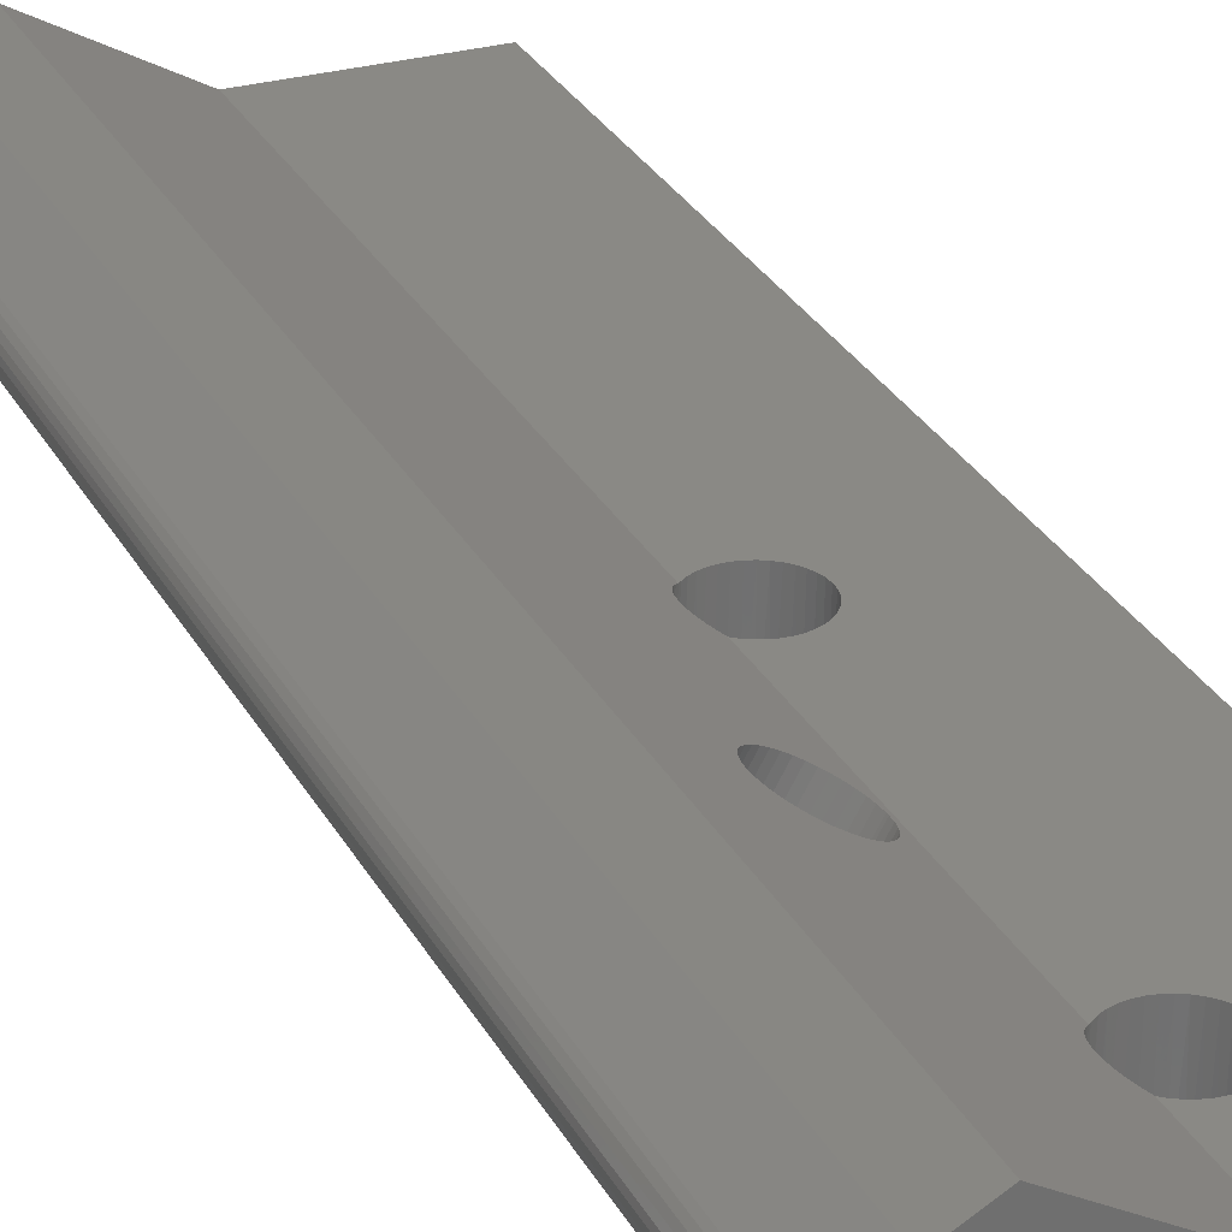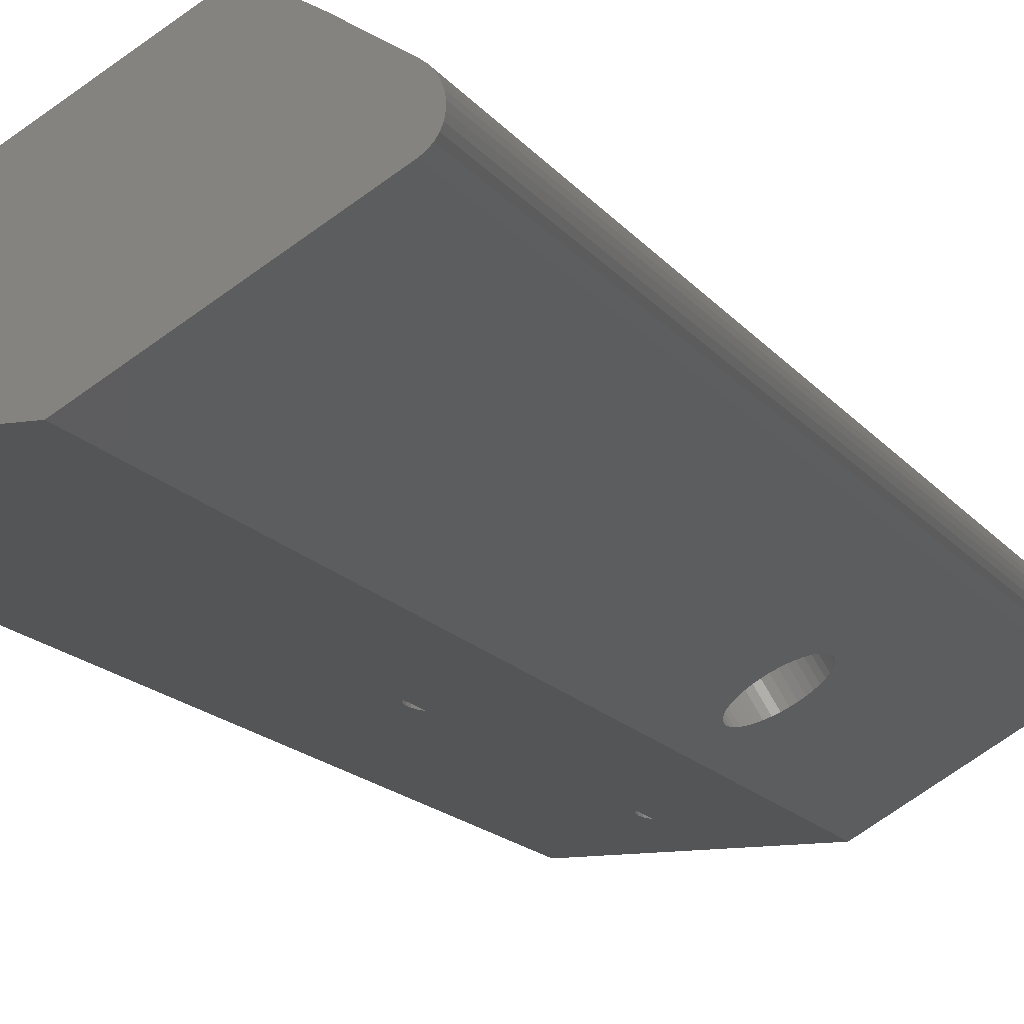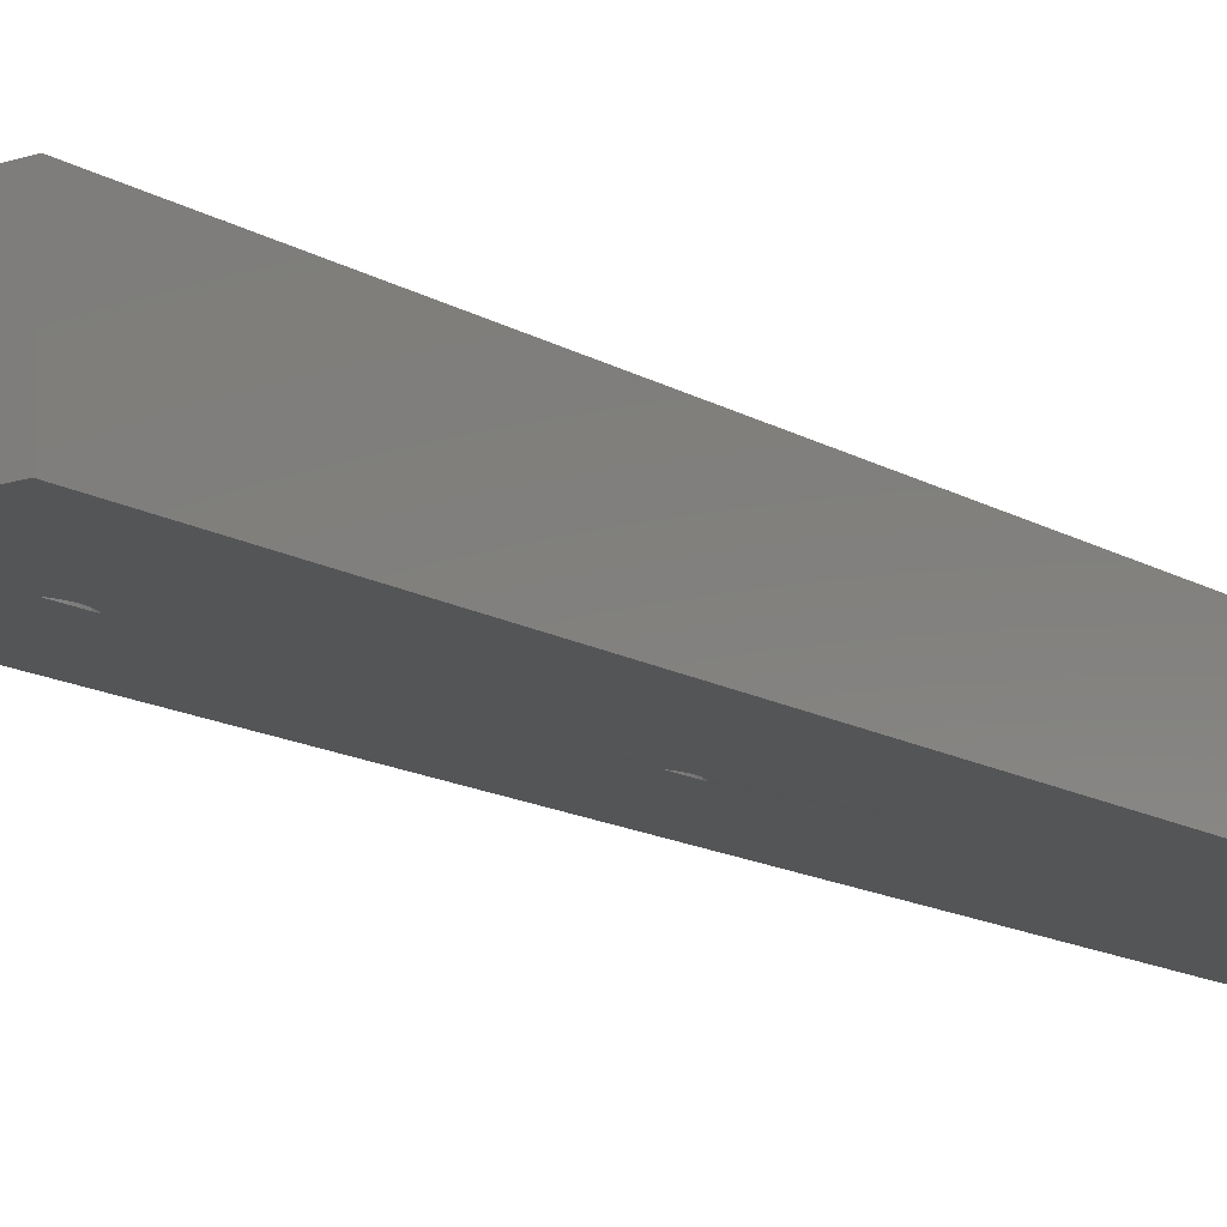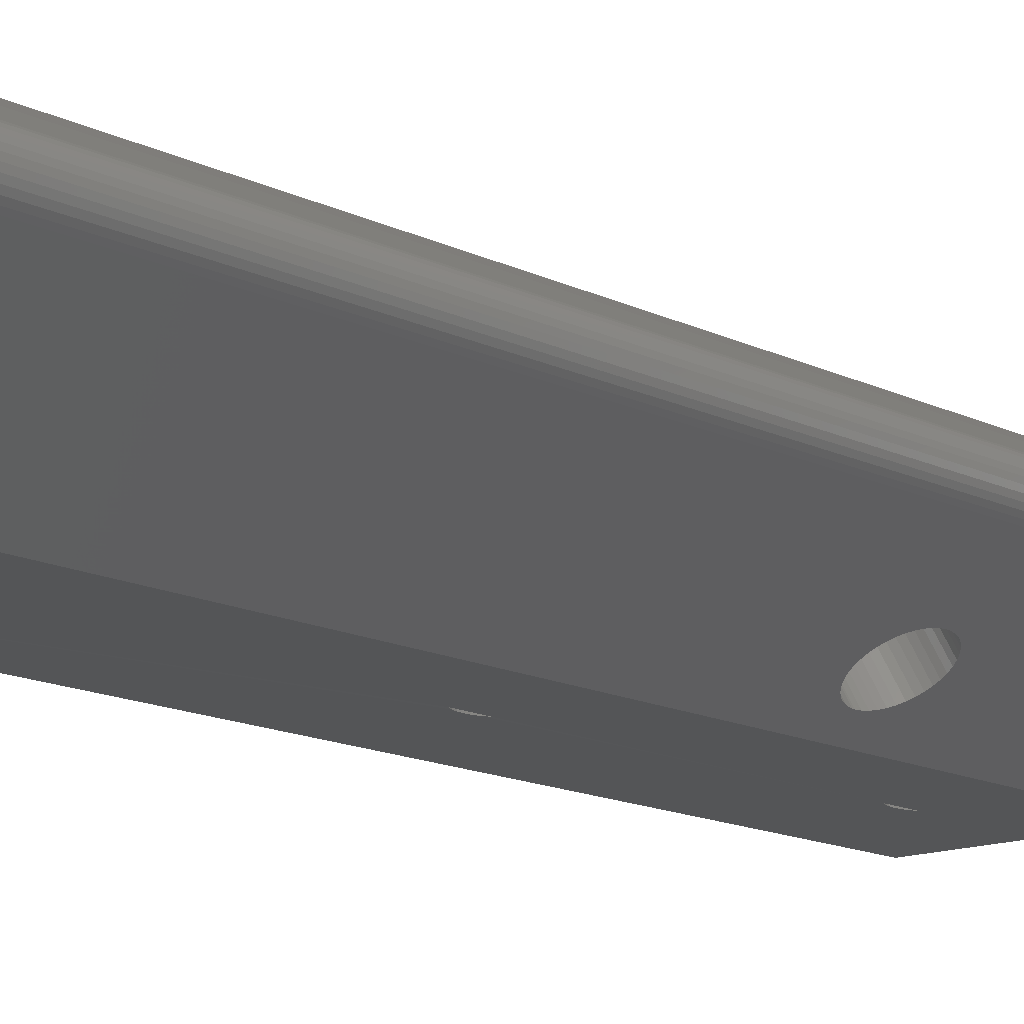
<metadata>
{"format":"stl","ext":"stl","renderer":"f3d","projection":"perspective","resolution":1024,"background":"white","views":[{"elev":28.2,"azim":157.0,"up":"+Z"},{"elev":-13.2,"azim":20.4,"up":"+Z"},{"elev":-13.3,"azim":-143.6,"up":"+Z"},{"elev":-14.0,"azim":41.8,"up":"+Z"}]}
</metadata>
<code>
# stl→obj: 269 verts, 546 faces
v 0.1936 -0.2419 0.008046
v 0.227 -0.2415 -0.05848
v 0.1903 -0.2415 0.006169
v 0.2238 -0.2406 -0.06031
v 0.1871 -0.2406 0.004343
v 0.2207 -0.2391 -0.06205
v 0.1841 -0.2391 0.002612
v 0.218 -0.2371 -0.06365
v 0.1813 -0.2371 0.001023
v 0.2155 -0.2345 -0.06506
v 0.1789 -0.2345 -0.000384
v 0.2134 -0.2316 -0.06625
v 0.1768 -0.2316 -0.001573
v 0.2118 -0.2283 -0.0672
v 0.1751 -0.2283 -0.002514
v 0.2106 -0.2248 -0.06787
v 0.174 -0.2248 -0.003181
v 0.2099 -0.2203 -0.06829
v 0.1732 -0.2203 -0.0036
v 0.2098 -0.2188 -0.06833
v 0.1732 -0.2188 -0.003642
v 0.2302 -0.2419 -0.05659
v 0.1969 -0.2416 0.009924
v 0.2335 -0.2416 -0.05471
v 0.2001 -0.2407 0.01176
v 0.2367 -0.2407 -0.05287
v 0.2032 -0.2392 0.01349
v 0.2398 -0.2392 -0.05113
v 0.206 -0.2372 0.01509
v 0.2426 -0.2372 -0.04952
v 0.2084 -0.2347 0.01651
v 0.245 -0.2347 -0.04809
v 0.2105 -0.2318 0.01772
v 0.2471 -0.2318 -0.04689
v 0.2122 -0.2285 0.01867
v 0.2488 -0.2285 -0.04593
v 0.2134 -0.225 0.01936
v 0.25 -0.225 -0.04524
v 0.2141 -0.2213 0.01975
v 0.2507 -0.2213 -0.04484
v 0.2143 -0.2176 0.01985
v 0.2509 -0.2176 -0.04474
v 0.1938 -0.1945 0.008164
v 0.2337 -0.1948 -0.05459
v 0.1971 -0.1948 0.01004
v 0.2369 -0.1957 -0.05276
v 0.2003 -0.1957 0.01187
v 0.2399 -0.1972 -0.05102
v 0.2033 -0.1972 0.0136
v 0.2427 -0.1993 -0.04943
v 0.2061 -0.1993 0.01519
v 0.2452 -0.2018 -0.04801
v 0.2086 -0.2018 0.01659
v 0.2473 -0.2047 -0.04682
v 0.2107 -0.2047 0.01778
v 0.2489 -0.208 -0.04587
v 0.2123 -0.208 0.01872
v 0.2501 -0.2116 -0.0452
v 0.2135 -0.2116 0.01939
v 0.2508 -0.2161 -0.04478
v 0.2142 -0.2161 0.01981
v 0.2304 -0.1945 -0.05648
v 0.1905 -0.1948 0.006285
v 0.2272 -0.1948 -0.05836
v 0.1873 -0.1957 0.004454
v 0.224 -0.1957 -0.0602
v 0.1843 -0.1971 0.002716
v 0.2209 -0.1971 -0.06195
v 0.1815 -0.1991 0.001117
v 0.2181 -0.1991 -0.06355
v 0.179 -0.2016 -0.0003024
v 0.2157 -0.2016 -0.06498
v 0.1769 -0.2045 -0.001506
v 0.2135 -0.2045 -0.06618
v 0.1752 -0.2078 -0.002463
v 0.2119 -0.2078 -0.06715
v 0.174 -0.2113 -0.003148
v 0.2107 -0.2113 -0.06783
v 0.1733 -0.215 -0.003541
v 0.21 -0.215 -0.06823
v 0.1711 1.009e-17 -0.004852
v 0.1711 -0.07603 -0.004852
v 0.1734 -0.07866 -0.003517
v 0.1711 -0.1103 -0.004852
v 0.247 -0.75 0.03857
v 0.247 1.672e-17 0.03857
v 0.1781 -0.3463 -0.0008382
v 0.1773 -0.35 -0.001285
v 0.1759 -0.3535 -0.002067
v 0.1741 -0.3568 -0.003138
v 0.1726 -0.3586 -0.003951
v 0.1711 -0.3603 -0.004852
v 0.1711 -0.75 -0.004852
v 0.1711 -0.326 -0.004852
v 0.1754 -0.08178 -0.002362
v 0.1769 -0.08525 -0.001486
v 0.1779 -0.08885 -0.0009415
v 0.1783 -0.09259 -0.0007216
v 0.1734 -0.3287 -0.003517
v 0.1754 -0.3318 -0.002362
v 0.1769 -0.3352 -0.001486
v 0.1779 -0.3388 -0.0009415
v 0.1783 -0.3426 -0.0007216
v 0.1781 -0.09635 -0.0008382
v 0.1773 -0.1 -0.001285
v 0.1759 -0.1035 -0.002067
v 0.1741 -0.1068 -0.003138
v 0.1726 -0.1086 -0.003951
v 0.2975 -0.75 -0.01799
v 0.1928 -0.75 -0.07812
v 0.2975 1.638e-17 -0.01799
v 0.1928 7.231e-18 -0.07812
v 0.1416 -0.1129 -0.004852
v 0.1452 -0.114 -0.07782
v 0.1415 -0.1115 -0.07791
v 0.1449 -0.1147 -0.004852
v 0.1494 -0.1158 -0.07772
v 0.1485 -0.116 -0.004852
v 0.1634 -0.1152 -0.004852
v 0.1669 -0.1144 -0.07729
v 0.1627 -0.116 -0.07739
v 0.1668 -0.1135 -0.004852
v 0.1707 -0.1121 -0.07719
v 0.1699 -0.1113 -0.004852
v 0.1767 -0.1055 -0.07705
v 0.174 -0.1091 -0.07711
v 0.1787 -0.1014 -0.077
v 0.1798 -0.09707 -0.07697
v 0.1386 -0.1105 -0.004852
v 0.1383 -0.1084 -0.07799
v 0.136 -0.1077 -0.004852
v 0.1358 -0.1046 -0.07812
v 0.1339 -0.1046 -0.004852
v 0.1342 -0.1012 -0.07812
v 0.1324 -0.1011 -0.004852
v 0.1332 -0.09753 -0.07812
v 0.1314 -0.09748 -0.004852
v 0.1328 -0.09375 -0.07812
v 0.131 -0.09375 -0.004852
v 0.1597 -0.1163 -0.004852
v 0.1583 -0.1168 -0.0775
v 0.156 -0.1168 -0.004852
v 0.1538 -0.1167 -0.07761
v 0.1522 -0.1167 -0.004852
v 0.1802 -0.09259 -0.07696
v 0.1332 -0.08881 -0.07812
v 0.1312 -0.09001 -0.004852
v 0.1328 -0.09259 -0.07812
v 0.1762 -0.08011 -0.07706
v 0.1783 -0.084 -0.07701
v 0.1735 -0.07667 -0.07713
v 0.1623 -0.07073 -0.004852
v 0.1621 -0.07017 -0.07741
v 0.1663 -0.07161 -0.0773
v 0.1586 -0.06981 -0.004852
v 0.1578 -0.06952 -0.07751
v 0.1548 -0.06948 -0.004852
v 0.1534 -0.06969 -0.07762
v 0.151 -0.06977 -0.004852
v 0.1377 -0.07662 -0.004852
v 0.1383 -0.07805 -0.07799
v 0.1414 -0.07493 -0.07791
v 0.1353 -0.07954 -0.004852
v 0.132 -0.08635 -0.004852
v 0.1342 -0.08515 -0.07812
v 0.1334 -0.08281 -0.004852
v 0.1358 -0.08169 -0.07812
v 0.1796 -0.08821 -0.07698
v 0.1658 -0.07223 -0.004852
v 0.1701 -0.07381 -0.07721
v 0.169 -0.07427 -0.004852
v 0.1406 -0.07413 -0.004852
v 0.145 -0.07245 -0.07783
v 0.1438 -0.07212 -0.004852
v 0.1491 -0.07068 -0.07773
v 0.1473 -0.07066 -0.004852
v 0.134 -0.3356 -0.07812
v 0.1331 -0.3397 -0.07812
v 0.1358 -0.3317 -0.07805
v 0.0625 0 -0.07812
v 0.1358 4.067e-18 -0.07812
v 0.0625 -0.75 -0.07812
v 0.1328 -0.3438 -0.07812
v 0.1331 -0.3472 -0.07812
v 0.1341 -0.351 -0.07812
v 0.1358 -0.3546 -0.07805
v 0.1358 -0.75 -0.07812
v 0.0625 -0.75 -0.004852
v 0.156 -0.3668 -0.004852
v 0.1522 -0.3667 -0.004852
v 0.1485 -0.366 -0.004852
v 0.1449 -0.3647 -0.004852
v 0.1416 -0.3629 -0.004852
v 0.1386 -0.3605 -0.004852
v 0.136 -0.3577 -0.004852
v 0.1339 -0.3546 -0.004852
v 0.1324 -0.3511 -0.004852
v 0.1314 -0.3475 -0.004852
v 0.131 -0.3438 -0.004852
v 0.1312 -0.34 -0.004852
v 0.0625 4.067e-18 -0.004852
v 0.1699 -0.3613 -0.004852
v 0.1668 -0.3635 -0.004852
v 0.1634 -0.3652 -0.004852
v 0.1597 -0.3663 -0.004852
v 0.132 -0.3363 -0.004852
v 0.1334 -0.3328 -0.004852
v 0.1353 -0.3295 -0.004852
v 0.1377 -0.3266 -0.004852
v 0.1406 -0.3241 -0.004852
v 0.1438 -0.3221 -0.004852
v 0.1473 -0.3207 -0.004852
v 0.151 -0.3198 -0.004852
v 0.1548 -0.3195 -0.004852
v 0.1586 -0.3198 -0.004852
v 0.1623 -0.3207 -0.004852
v 0.1658 -0.3222 -0.004852
v 0.169 -0.3243 -0.004852
v 0.1452 -0.364 -0.07782
v 0.1415 -0.3615 -0.07791
v 0.1494 -0.3658 -0.07772
v 0.1669 -0.3644 -0.07729
v 0.1627 -0.366 -0.07739
v 0.1707 -0.3621 -0.07719
v 0.1767 -0.3555 -0.07705
v 0.174 -0.3591 -0.07711
v 0.1787 -0.3514 -0.077
v 0.1798 -0.3471 -0.07697
v 0.1383 -0.3584 -0.07799
v 0.1583 -0.3668 -0.0775
v 0.1538 -0.3667 -0.07761
v 0.1802 -0.3426 -0.07696
v 0.1762 -0.3301 -0.07706
v 0.1783 -0.334 -0.07701
v 0.1735 -0.3267 -0.07713
v 0.1621 -0.3202 -0.07741
v 0.1663 -0.3216 -0.0773
v 0.1578 -0.3195 -0.07751
v 0.1534 -0.3197 -0.07762
v 0.1383 -0.328 -0.07799
v 0.1414 -0.3249 -0.07791
v 0.1796 -0.3382 -0.07698
v 0.1701 -0.3238 -0.07721
v 0.145 -0.3224 -0.07783
v 0.1491 -0.3207 -0.07773
v 0.3052 -0.75 -0.003178
v 0.3047 -0.75 -0.0002849
v 0.3037 -0.75 0.002462
v 0.3052 -0.75 -0.006116
v 0.3021 -0.75 0.004965
v 0.3002 -0.75 0.007135
v 0.2978 -0.75 0.008896
v 0.2715 -0.75 0.025
v 0.2999 -0.75 -0.01629
v 0.3019 -0.75 -0.01417
v 0.3035 -0.75 -0.01171
v 0.3046 -0.75 -0.008995
v 0.3037 1.786e-17 0.002462
v 0.3047 1.777e-17 -0.0002849
v 0.3052 1.764e-17 -0.003178
v 0.2715 1.732e-17 0.025
v 0.2978 1.789e-17 0.008896
v 0.3002 1.793e-17 0.007135
v 0.3021 1.792e-17 0.004965
v 0.3052 1.747e-17 -0.006116
v 0.3046 1.728e-17 -0.008995
v 0.3035 1.706e-17 -0.01171
v 0.3019 1.684e-17 -0.01417
v 0.2999 1.661e-17 -0.01629
f 1 2 3
f 3 2 4
f 3 4 5
f 5 4 6
f 5 6 7
f 7 6 8
f 7 8 9
f 9 8 10
f 9 10 11
f 11 10 12
f 11 12 13
f 13 12 14
f 13 14 15
f 15 14 16
f 15 16 17
f 17 16 18
f 17 18 19
f 19 18 20
f 19 20 21
f 2 1 22
f 22 1 23
f 22 23 24
f 24 23 25
f 24 25 26
f 26 25 27
f 26 27 28
f 28 27 29
f 28 29 30
f 30 29 31
f 30 31 32
f 32 31 33
f 32 33 34
f 34 33 35
f 34 35 36
f 36 35 37
f 36 37 38
f 38 37 39
f 38 39 40
f 40 39 41
f 40 41 42
f 43 44 45
f 45 44 46
f 45 46 47
f 47 46 48
f 47 48 49
f 49 48 50
f 49 50 51
f 51 50 52
f 51 52 53
f 53 52 54
f 53 54 55
f 55 54 56
f 55 56 57
f 57 56 58
f 57 58 59
f 59 58 60
f 59 60 61
f 61 60 42
f 61 42 41
f 44 43 62
f 62 43 63
f 62 63 64
f 64 63 65
f 64 65 66
f 66 65 67
f 66 67 68
f 68 67 69
f 68 69 70
f 70 69 71
f 70 71 72
f 72 71 73
f 72 73 74
f 74 73 75
f 74 75 76
f 76 75 77
f 76 77 78
f 78 77 79
f 78 79 80
f 80 79 21
f 80 21 20
f 81 82 83
f 84 21 79
f 84 79 77
f 84 77 75
f 84 75 73
f 84 73 71
f 84 71 69
f 84 69 67
f 84 67 65
f 84 65 63
f 84 63 43
f 85 86 39
f 85 39 37
f 85 37 35
f 85 35 33
f 85 33 31
f 85 31 29
f 85 29 27
f 85 27 25
f 85 25 23
f 85 23 1
f 85 1 87
f 85 87 88
f 85 88 89
f 85 89 90
f 85 90 91
f 85 91 92
f 85 92 93
f 94 1 3
f 94 3 5
f 94 5 7
f 94 7 9
f 94 9 11
f 94 11 13
f 94 13 15
f 94 15 17
f 94 17 19
f 94 19 21
f 94 21 84
f 86 81 83
f 86 83 95
f 86 95 96
f 86 96 97
f 86 97 98
f 86 98 43
f 86 43 45
f 86 45 47
f 86 47 49
f 86 49 51
f 86 51 53
f 86 53 55
f 86 55 57
f 86 57 59
f 86 59 61
f 86 61 41
f 86 41 39
f 1 94 99
f 1 99 100
f 1 100 101
f 1 101 102
f 1 102 103
f 1 103 87
f 43 98 104
f 43 104 105
f 43 105 106
f 43 106 107
f 43 107 108
f 43 108 84
f 109 110 22
f 109 22 24
f 109 24 26
f 109 26 28
f 109 28 30
f 109 30 32
f 109 32 34
f 109 34 36
f 109 36 38
f 109 38 40
f 109 40 111
f 110 112 18
f 110 18 16
f 110 16 14
f 110 14 12
f 110 12 10
f 110 10 8
f 110 8 6
f 110 6 4
f 110 4 2
f 110 2 22
f 112 111 62
f 112 62 64
f 112 64 66
f 112 66 68
f 112 68 70
f 112 70 72
f 112 72 74
f 112 74 76
f 112 76 78
f 112 78 80
f 112 80 20
f 112 20 18
f 111 40 42
f 111 42 60
f 111 60 58
f 111 58 56
f 111 56 54
f 111 54 52
f 111 52 50
f 111 50 48
f 111 48 46
f 111 46 44
f 111 44 62
f 113 114 115
f 116 114 113
f 117 114 116
f 118 117 116
f 119 120 121
f 122 120 119
f 123 120 122
f 124 123 122
f 125 126 108
f 108 107 125
f 106 125 107
f 127 125 106
f 105 127 106
f 128 127 105
f 84 108 126
f 84 126 123
f 84 123 124
f 113 115 129
f 129 115 130
f 129 130 131
f 131 130 132
f 131 132 133
f 133 132 134
f 133 134 135
f 135 134 136
f 135 136 137
f 137 136 138
f 137 138 139
f 119 121 140
f 140 121 141
f 140 141 142
f 142 141 143
f 142 143 144
f 144 143 117
f 144 117 118
f 105 104 128
f 128 104 98
f 128 98 145
f 146 147 148
f 147 138 148
f 95 149 150
f 95 83 149
f 151 149 83
f 151 83 82
f 152 153 154
f 155 153 152
f 156 153 155
f 157 156 155
f 158 156 157
f 159 158 157
f 160 161 162
f 163 161 160
f 164 165 166
f 146 165 164
f 147 146 164
f 138 147 139
f 167 161 163
f 167 163 166
f 167 166 165
f 95 150 96
f 96 150 168
f 96 168 97
f 97 168 145
f 97 145 98
f 152 154 169
f 169 154 170
f 169 170 171
f 171 170 151
f 171 151 82
f 160 162 172
f 172 162 173
f 172 173 174
f 174 173 175
f 174 175 176
f 176 175 158
f 176 158 159
f 117 143 141
f 141 114 117
f 114 141 121
f 120 114 121
f 114 120 123
f 123 115 114
f 126 115 123
f 126 130 115
f 130 126 125
f 151 161 149
f 162 161 151
f 170 162 151
f 173 162 170
f 167 168 150
f 167 150 149
f 167 149 161
f 132 130 125
f 132 125 127
f 132 127 128
f 132 128 145
f 132 145 168
f 132 168 167
f 154 153 156
f 154 156 158
f 154 158 175
f 154 175 173
f 154 173 170
f 132 177 178
f 132 179 177
f 180 181 167
f 180 167 165
f 180 165 146
f 180 146 148
f 180 148 138
f 180 138 136
f 182 180 136
f 182 136 134
f 182 134 132
f 182 132 178
f 182 178 183
f 182 183 184
f 182 184 185
f 182 185 186
f 182 186 187
f 188 93 189
f 188 189 190
f 188 190 191
f 188 191 192
f 188 192 193
f 188 193 194
f 188 194 195
f 188 195 196
f 188 196 197
f 188 197 198
f 188 198 199
f 188 199 200
f 188 200 144
f 188 144 118
f 188 118 116
f 188 116 113
f 188 113 129
f 188 129 131
f 188 131 133
f 188 133 135
f 188 135 137
f 188 137 201
f 94 84 124
f 94 124 122
f 94 122 119
f 94 119 140
f 94 140 142
f 93 92 202
f 93 202 203
f 93 203 204
f 93 204 205
f 93 205 189
f 144 200 206
f 144 206 207
f 144 207 208
f 144 208 209
f 144 209 210
f 144 210 211
f 144 211 212
f 144 212 142
f 201 137 139
f 201 139 147
f 201 147 164
f 201 164 166
f 201 166 163
f 201 163 160
f 201 160 172
f 201 172 174
f 201 174 176
f 201 176 159
f 201 159 157
f 201 157 81
f 142 212 213
f 142 213 214
f 142 214 215
f 142 215 216
f 142 216 217
f 142 217 218
f 142 218 94
f 81 157 155
f 81 155 152
f 81 152 169
f 81 169 171
f 81 171 82
f 186 110 187
f 186 179 110
f 112 110 179
f 112 179 132
f 112 132 167
f 112 167 181
f 193 219 220
f 192 219 193
f 221 219 192
f 191 221 192
f 204 222 223
f 203 222 204
f 224 222 203
f 202 224 203
f 225 226 91
f 91 90 225
f 89 225 90
f 227 225 89
f 88 227 89
f 228 227 88
f 92 91 226
f 92 226 224
f 92 224 202
f 193 220 194
f 194 220 229
f 194 229 195
f 195 229 186
f 195 186 196
f 196 186 185
f 196 185 197
f 197 185 184
f 197 184 198
f 198 184 183
f 198 183 199
f 204 223 205
f 205 223 230
f 205 230 189
f 189 230 231
f 189 231 190
f 190 231 221
f 190 221 191
f 88 87 228
f 228 87 103
f 228 103 232
f 100 233 234
f 100 99 233
f 235 233 99
f 235 99 94
f 216 236 237
f 215 236 216
f 238 236 215
f 214 238 215
f 239 238 214
f 213 239 214
f 209 240 241
f 208 240 209
f 179 240 208
f 179 208 207
f 179 207 177
f 100 234 101
f 101 234 242
f 101 242 102
f 102 242 232
f 102 232 103
f 216 237 217
f 217 237 243
f 217 243 218
f 218 243 235
f 218 235 94
f 209 241 210
f 210 241 244
f 210 244 211
f 211 244 245
f 211 245 212
f 212 245 239
f 212 239 213
f 207 206 177
f 177 206 200
f 177 200 178
f 178 200 199
f 178 199 183
f 221 231 230
f 230 219 221
f 219 230 223
f 222 219 223
f 219 222 224
f 224 220 219
f 226 220 224
f 226 229 220
f 229 226 225
f 235 240 233
f 241 240 235
f 243 241 235
f 244 241 243
f 179 242 234
f 179 234 233
f 179 233 240
f 186 229 225
f 186 225 227
f 186 227 228
f 186 228 232
f 186 232 242
f 186 242 179
f 237 236 238
f 237 238 239
f 237 239 245
f 237 245 244
f 237 244 243
f 187 109 182
f 187 110 109
f 246 247 248
f 93 188 249
f 93 249 246
f 93 246 248
f 93 248 250
f 93 250 251
f 93 251 252
f 93 252 253
f 93 253 85
f 188 182 109
f 188 109 254
f 188 254 255
f 188 255 256
f 188 256 257
f 188 257 249
f 180 111 181
f 111 112 181
f 258 259 260
f 81 86 261
f 81 261 262
f 81 262 263
f 81 263 264
f 81 264 258
f 81 258 260
f 81 260 265
f 81 265 201
f 201 265 266
f 201 266 267
f 201 267 268
f 201 268 269
f 201 269 111
f 201 111 180
f 262 261 252
f 252 261 253
f 262 252 263
f 263 252 251
f 263 251 264
f 264 251 250
f 264 250 258
f 258 250 248
f 258 248 259
f 259 248 247
f 259 247 260
f 260 247 246
f 260 246 265
f 265 246 249
f 265 249 266
f 266 249 257
f 266 257 267
f 267 257 256
f 267 256 268
f 268 256 255
f 268 255 269
f 269 255 254
f 269 254 111
f 111 254 109
f 201 180 188
f 188 180 182
f 261 86 253
f 253 86 85

</code>
